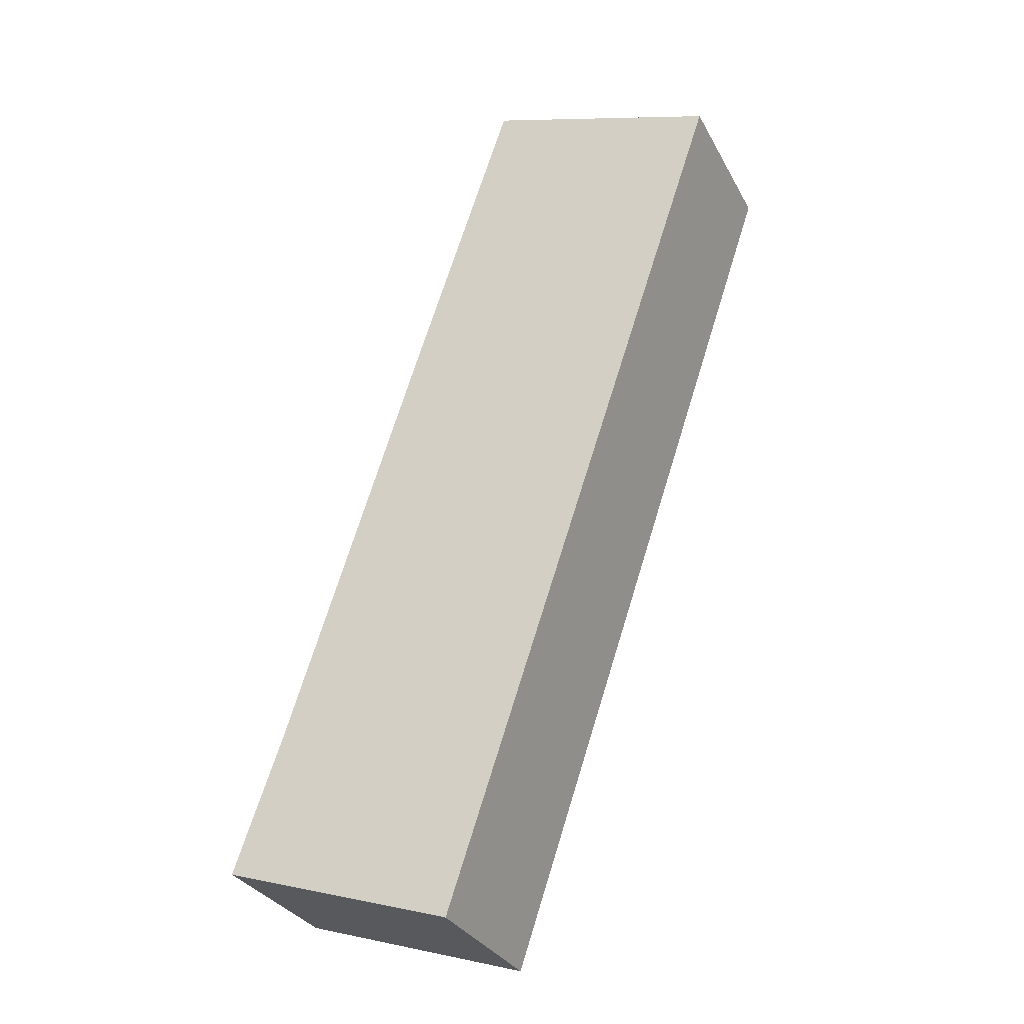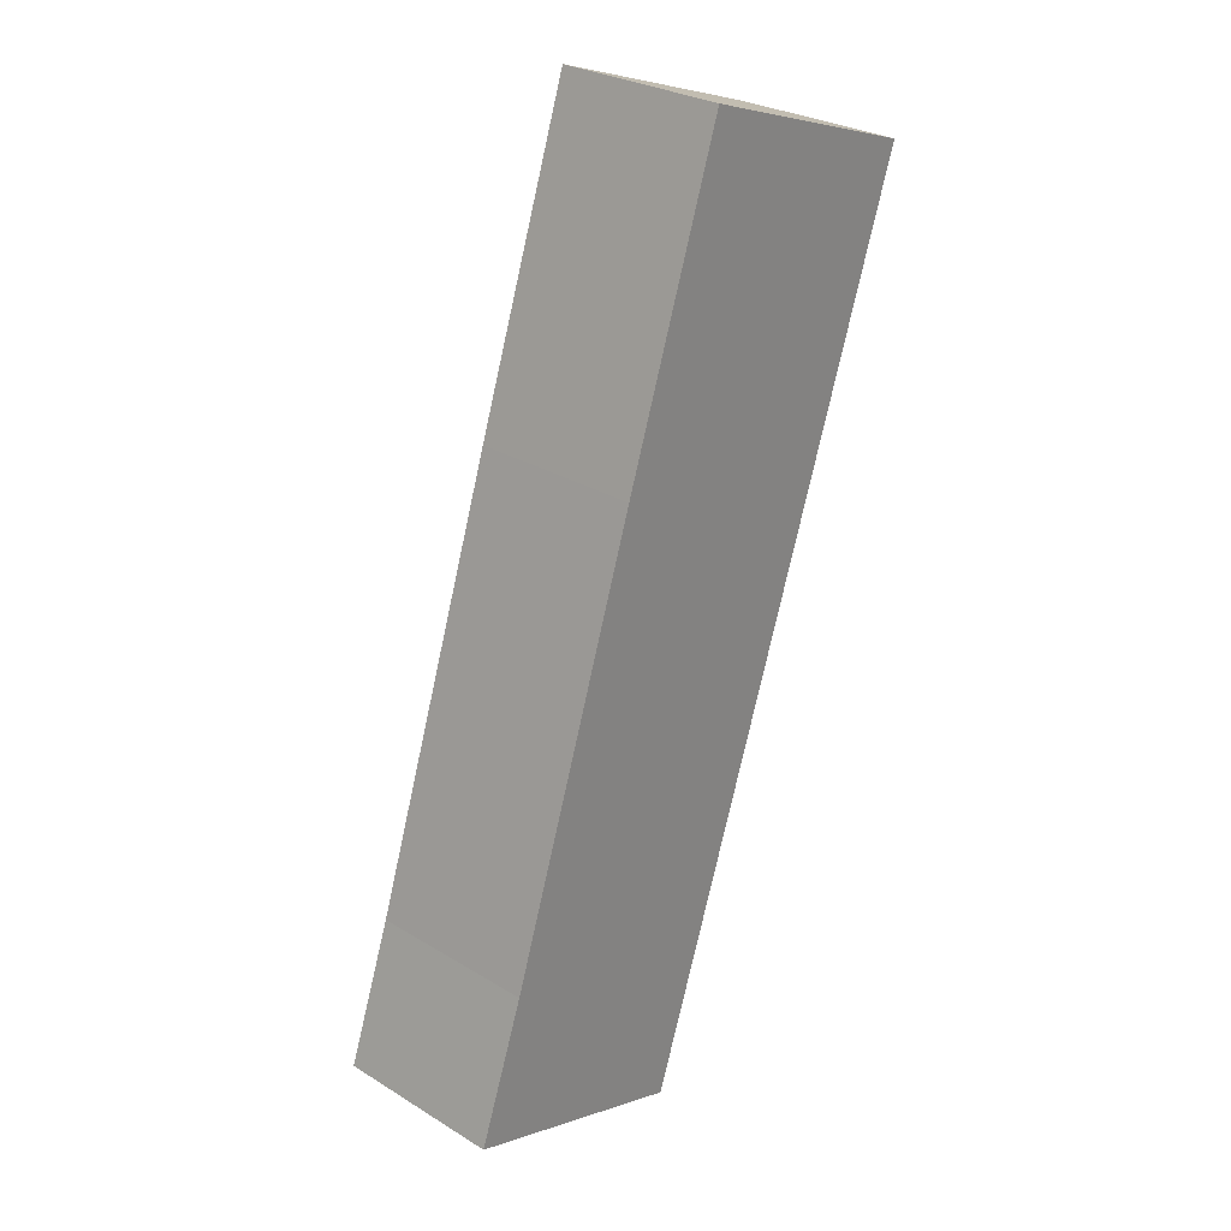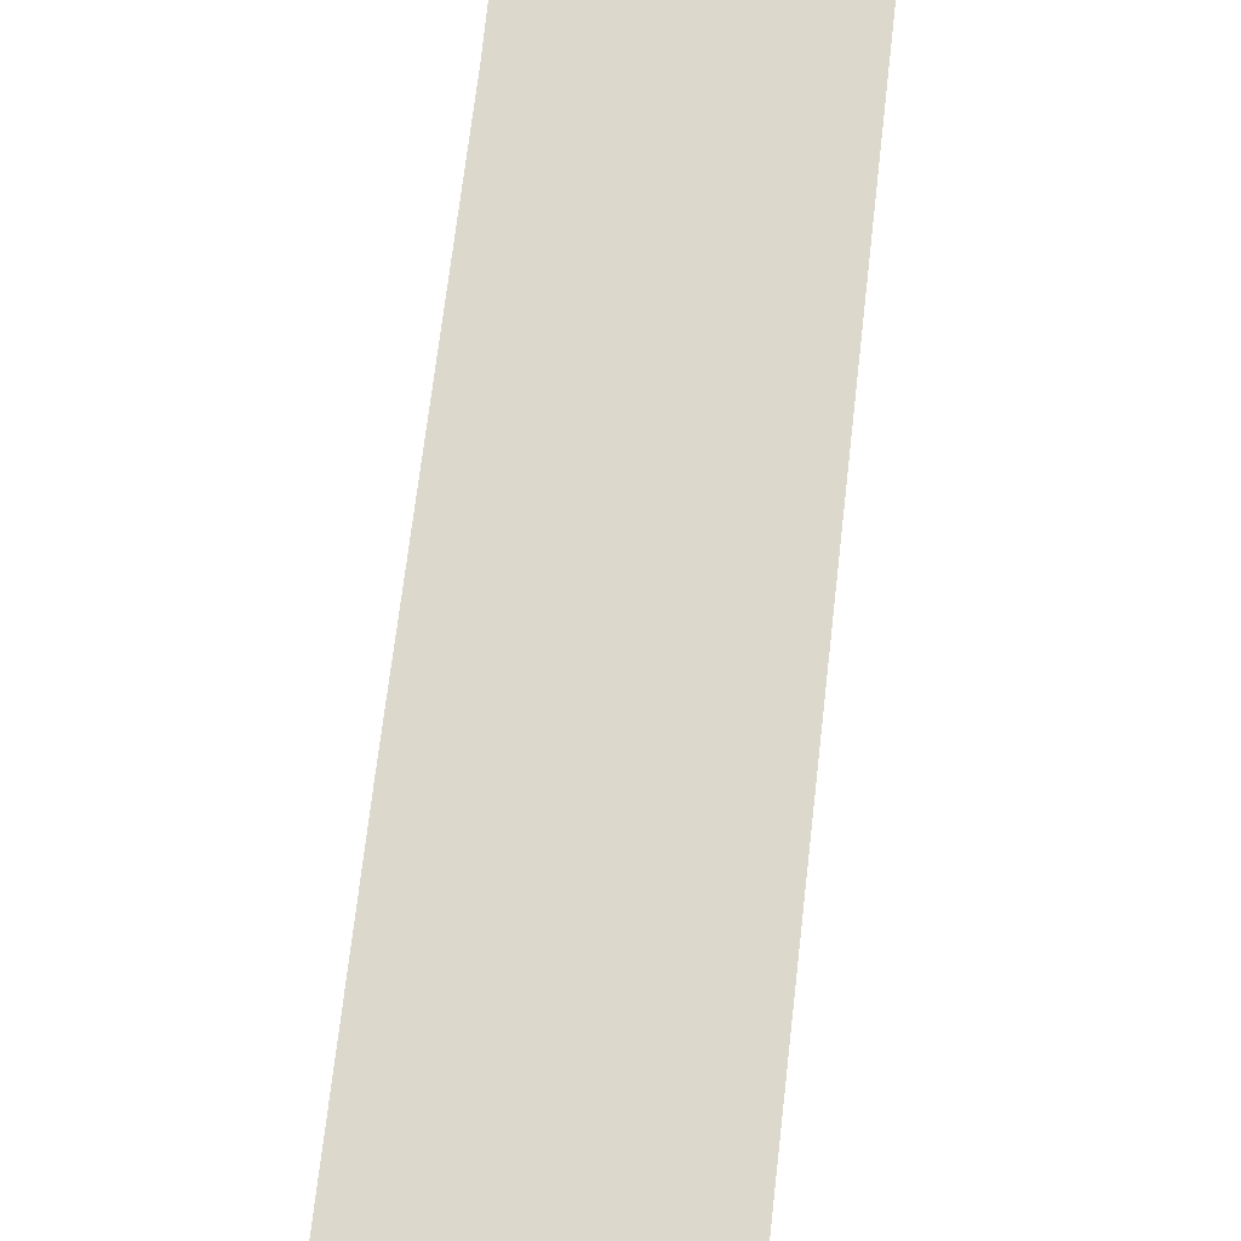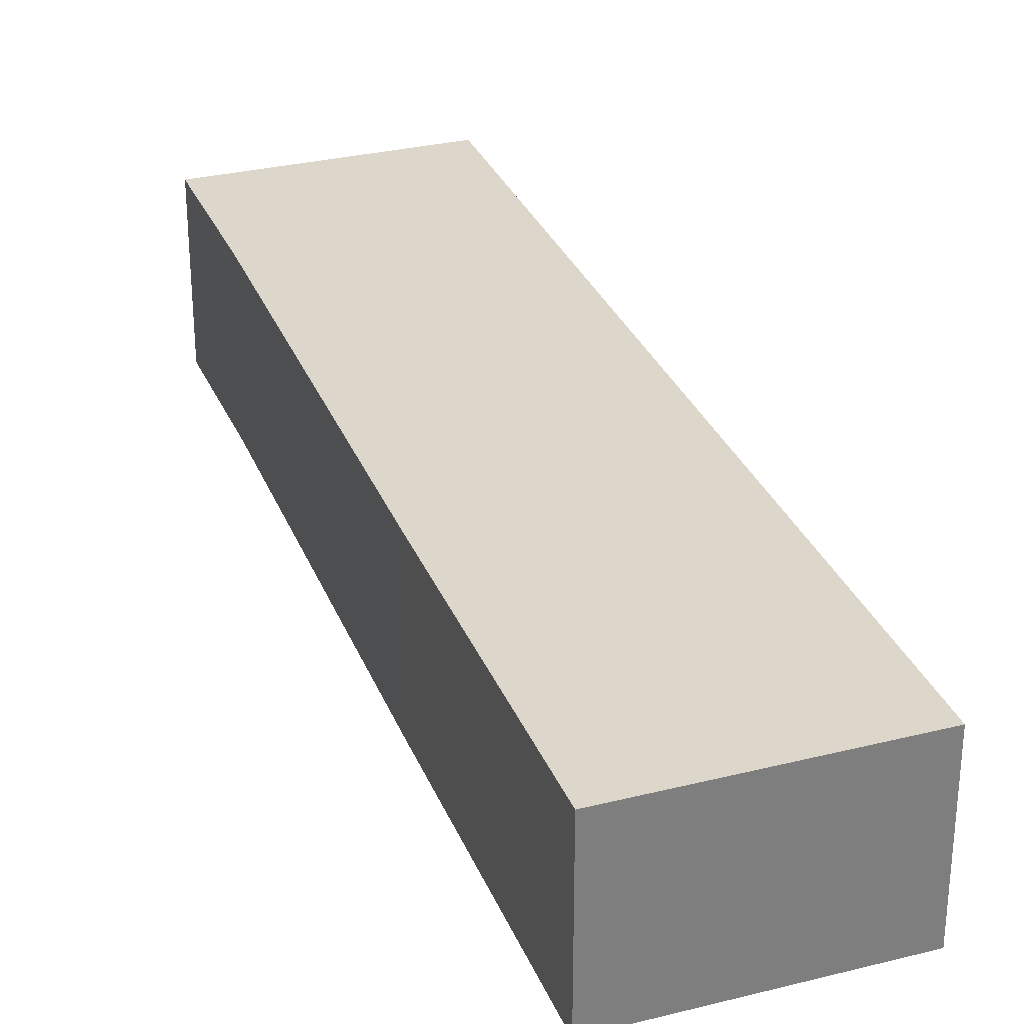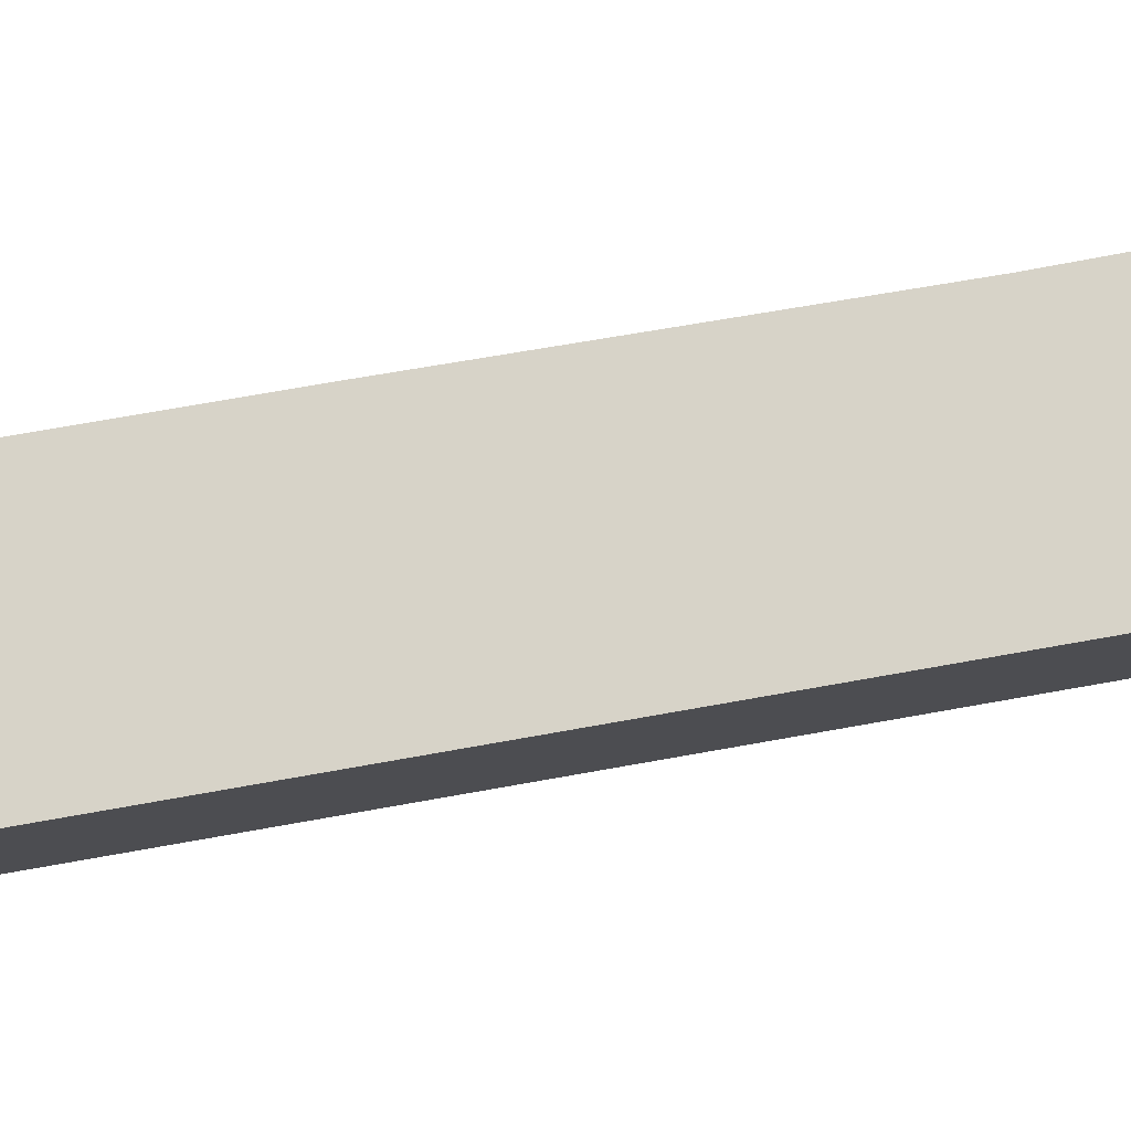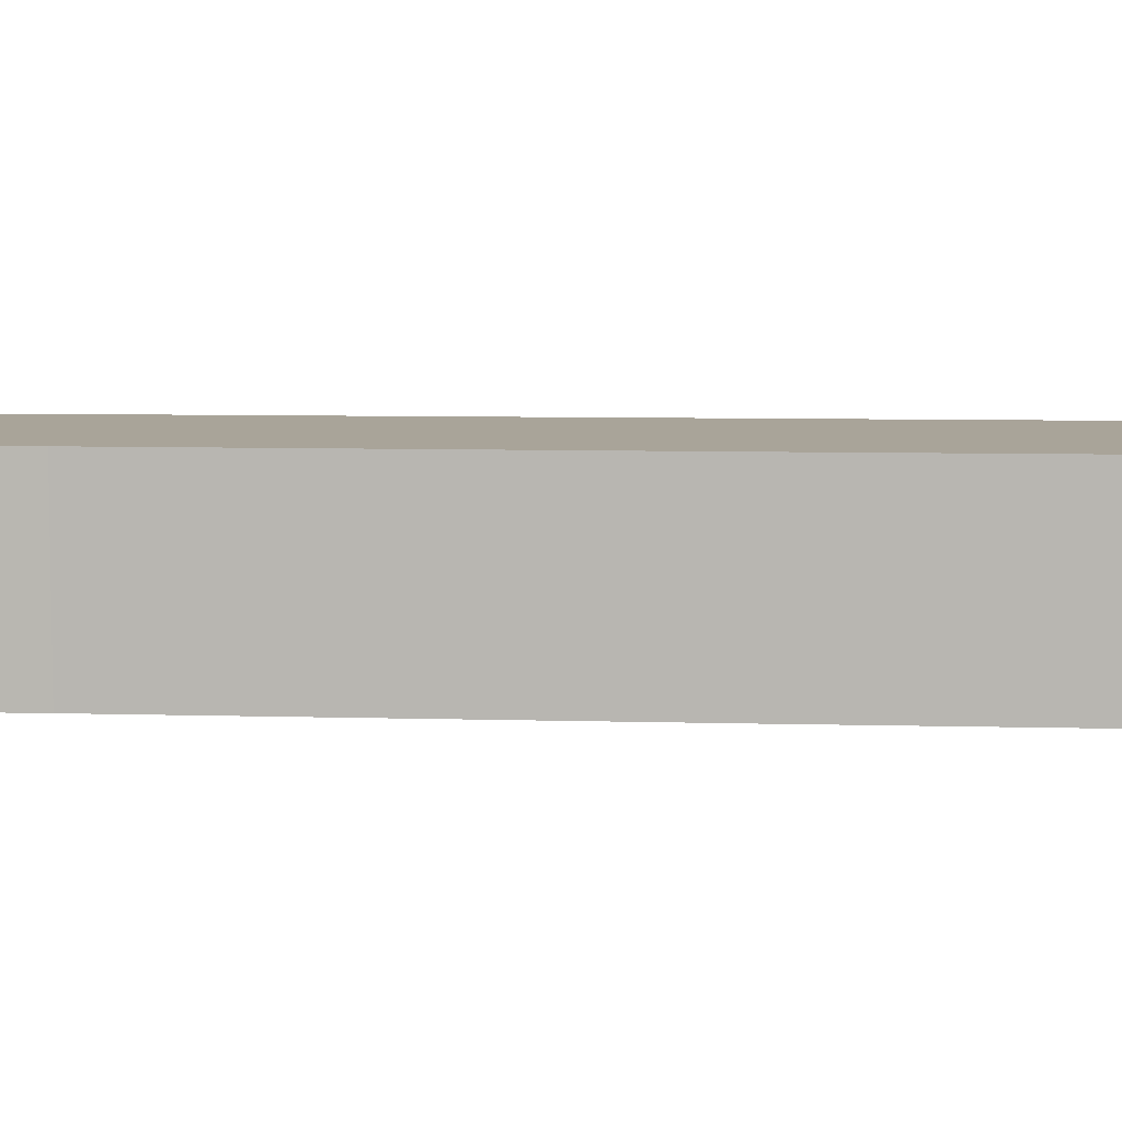
<metadata>
{"format":"obj","ext":"obj","renderer":"f3d","projection":"perspective","resolution":1024,"background":"white","views":[{"elev":-31.1,"azim":24.1,"up":"+Z"},{"elev":28.2,"azim":-47.3,"up":"+Z"},{"elev":72.7,"azim":25.1,"up":"+Y"},{"elev":30.8,"azim":-1.0,"up":"+Y"},{"elev":76.7,"azim":98.6,"up":"+Y"},{"elev":7.3,"azim":-67.1,"up":"+Y"}]}
</metadata>
<code>
v  0 7.067 4.327e-16
v  16.08 7.067 15.73
v  9.722 7.067 -3.224
v  2.008 7.067 5.742
v  7.771 7.067 23.36
v  17.75 7.067 20.69
v  21.84 7.067 32.88
v  12.07 7.067 36.24
v  9.722 1.974e-16 -3.224
v  16.08 -9.631e-16 15.73
v  17.75 -1.267e-15 20.69
v  21.84 -2.014e-15 32.88
v  0 0 0
v  2.008 -3.516e-16 5.742
v  7.771 -1.43e-15 23.36
v  12.07 -2.219e-15 36.24
g defaultobject
f 1 2 3
f 2 1 4
f 2 4 5
f 2 5 6
f 6 5 7
f 7 5 8
f 2 9 3
f 9 2 10
f 10 2 6
f 10 6 11
f 11 6 7
f 11 7 12
f 9 1 3
f 1 9 13
f 13 4 1
f 4 13 14
f 14 5 4
f 5 14 15
f 5 15 8
f 8 15 16
f 16 7 8
f 7 16 12
f 10 13 9
f 13 10 14
f 14 10 15
f 15 10 11
f 15 11 12
f 15 12 16

</code>
